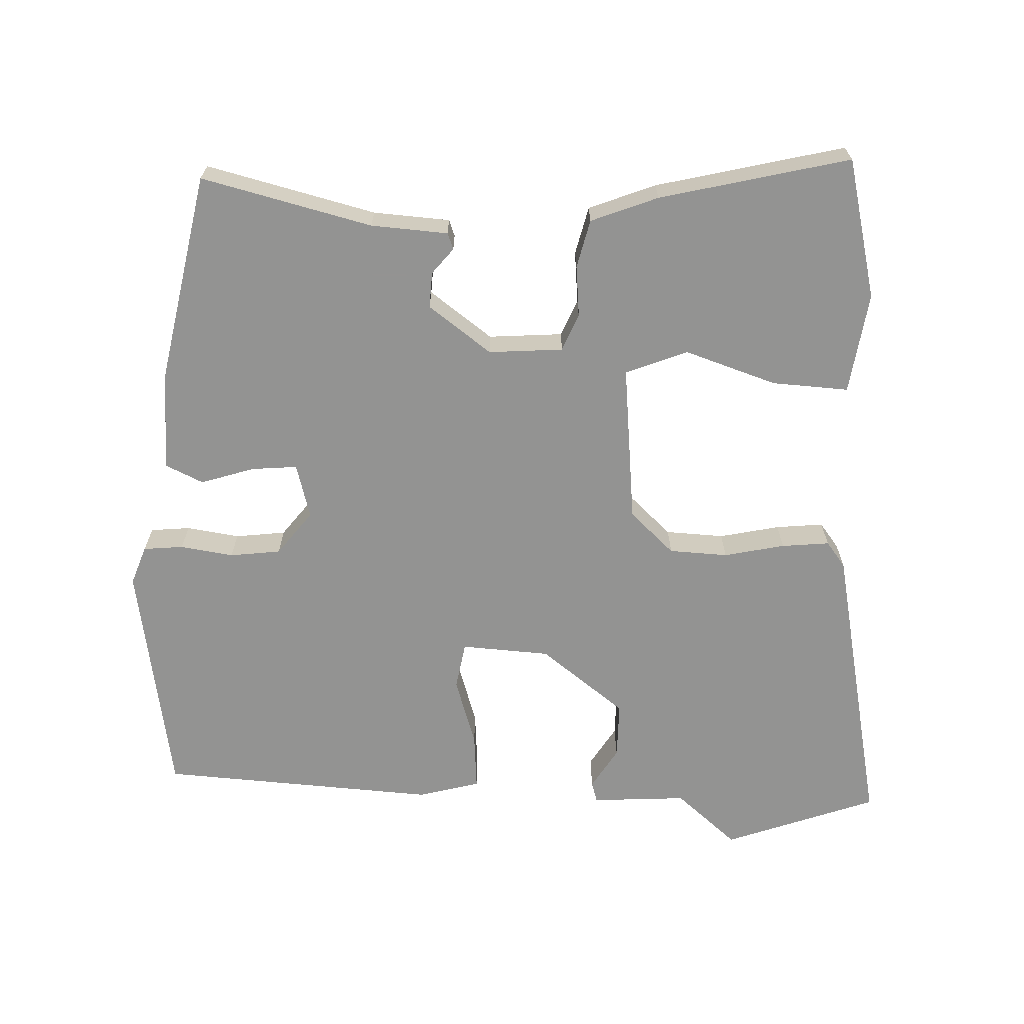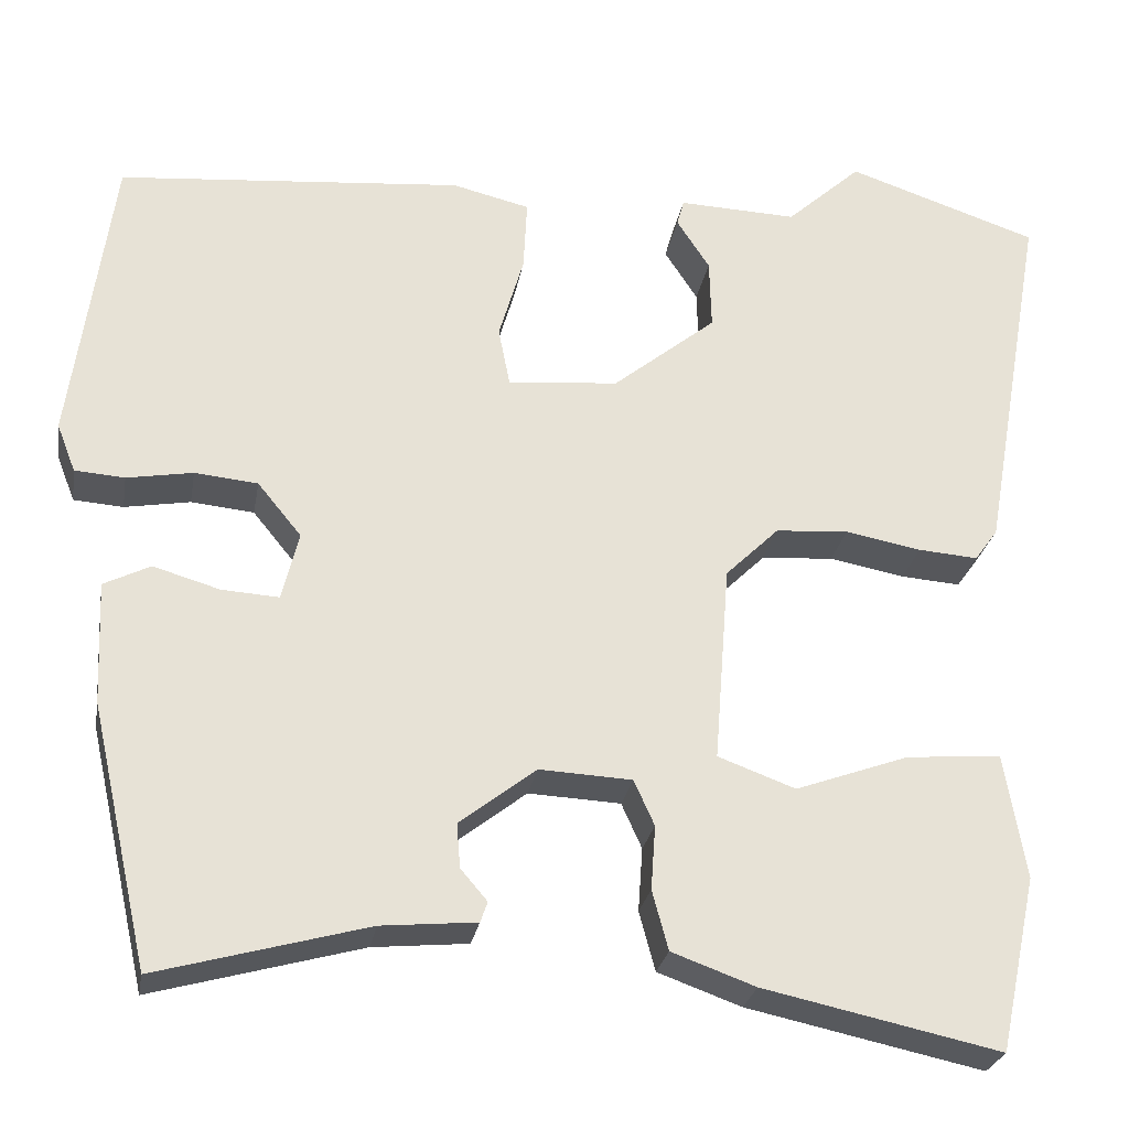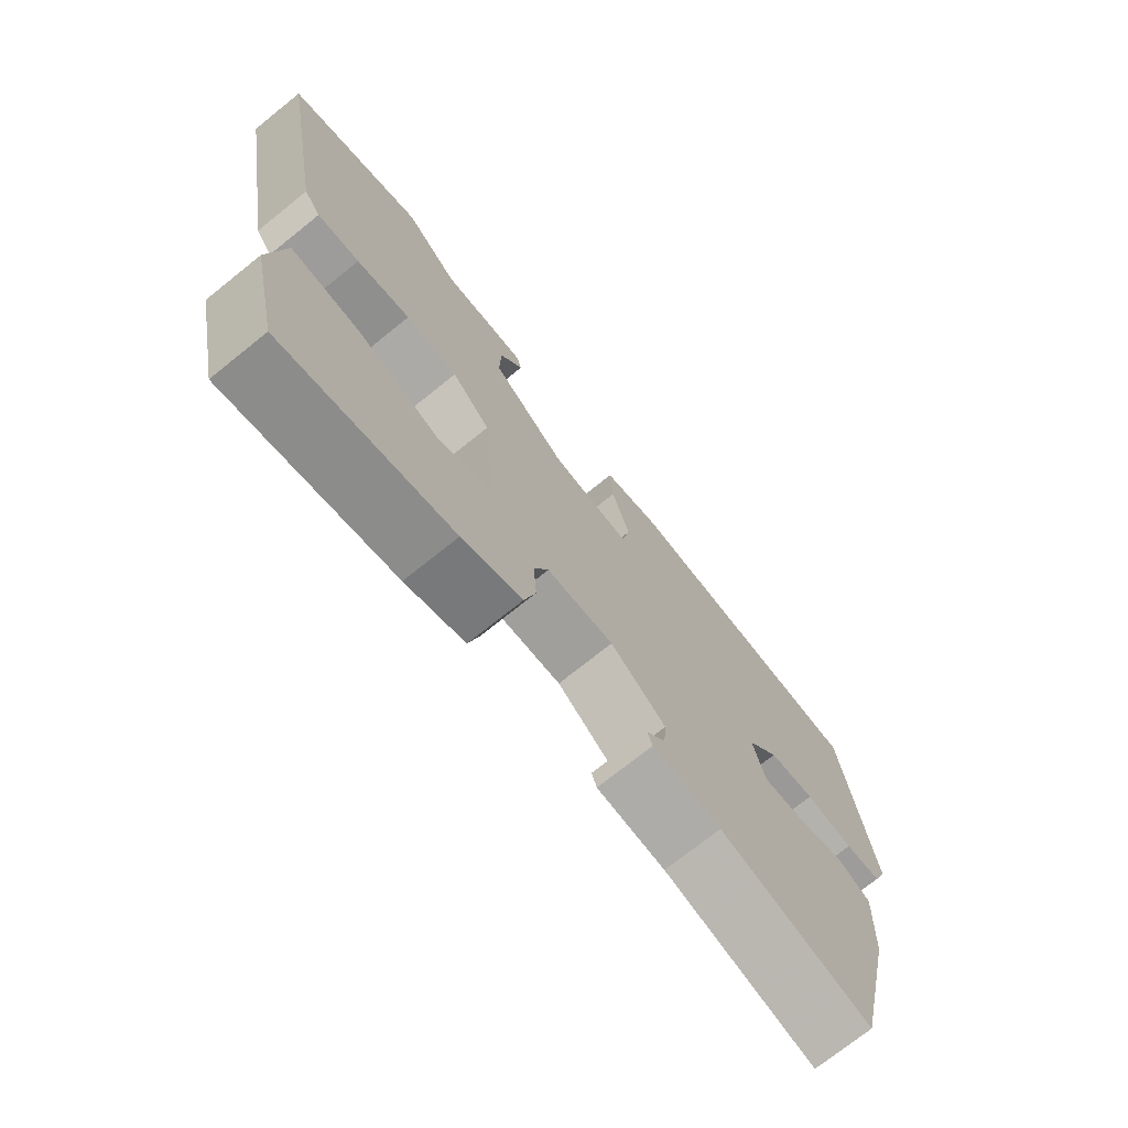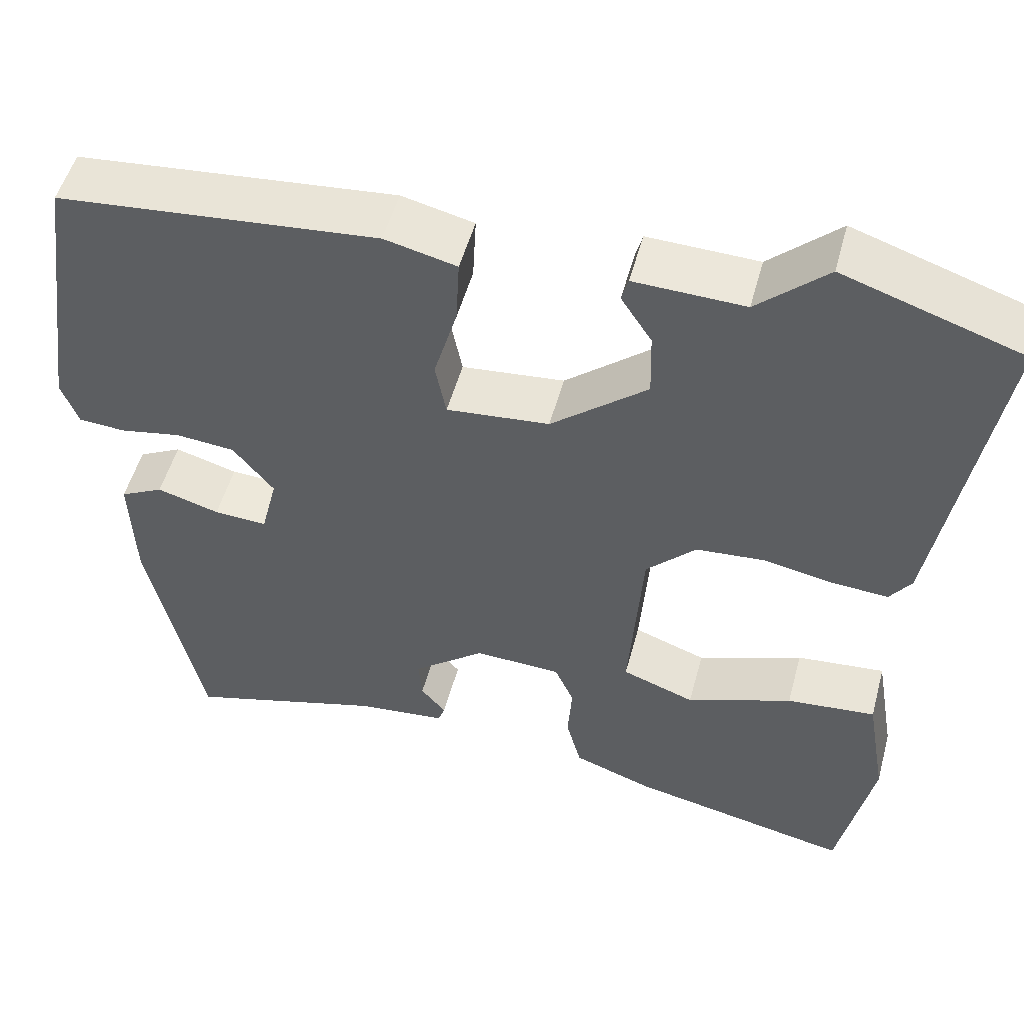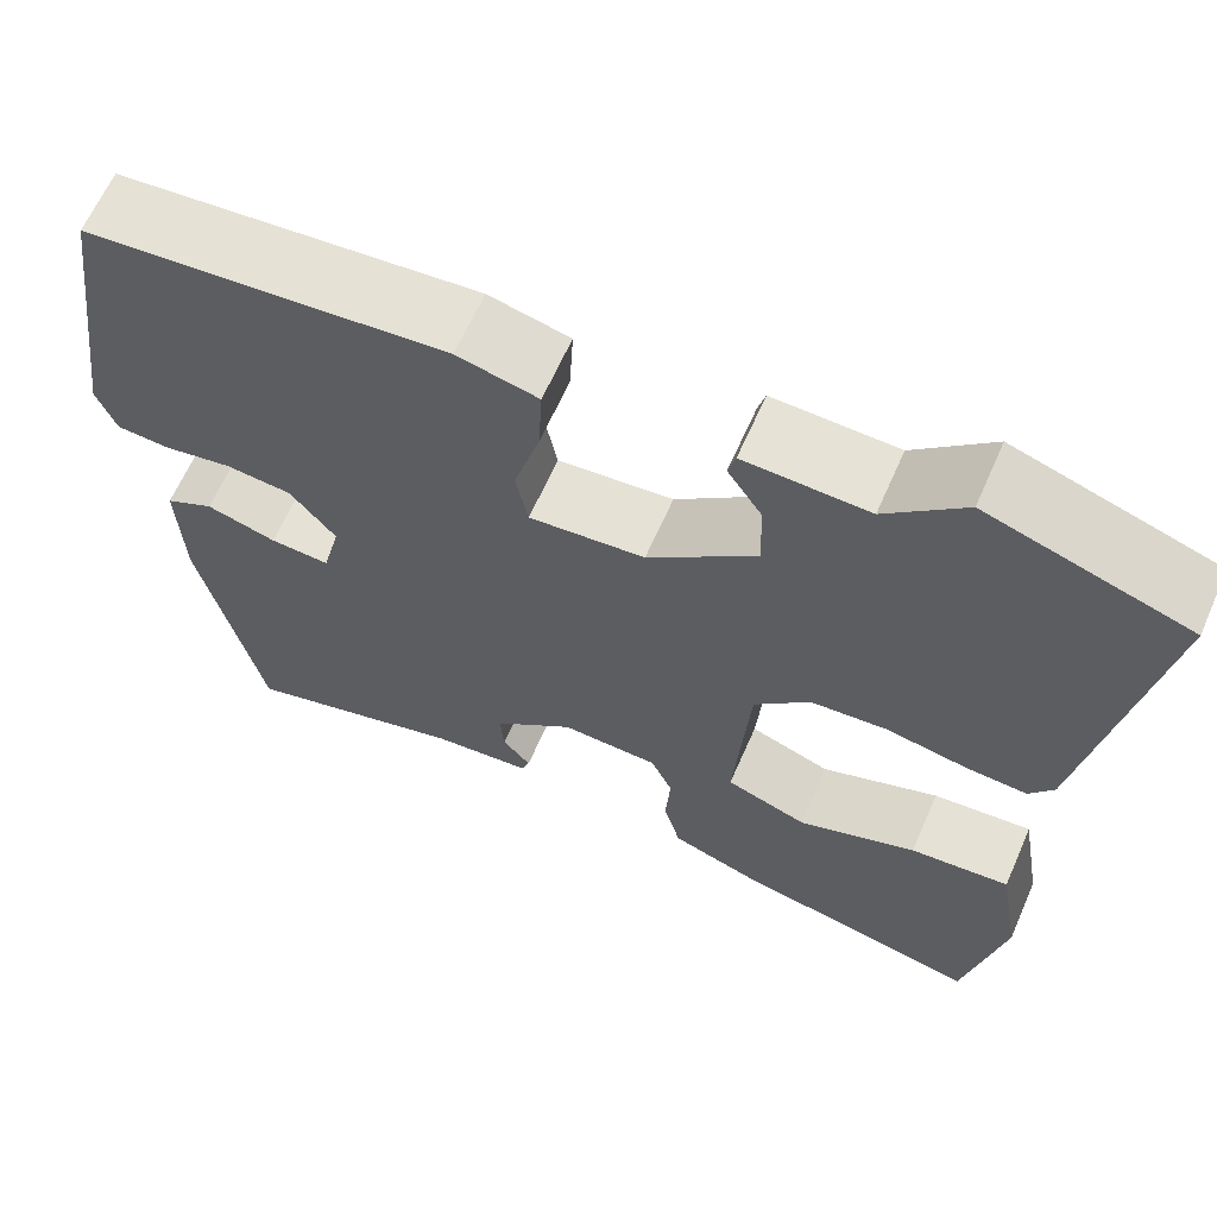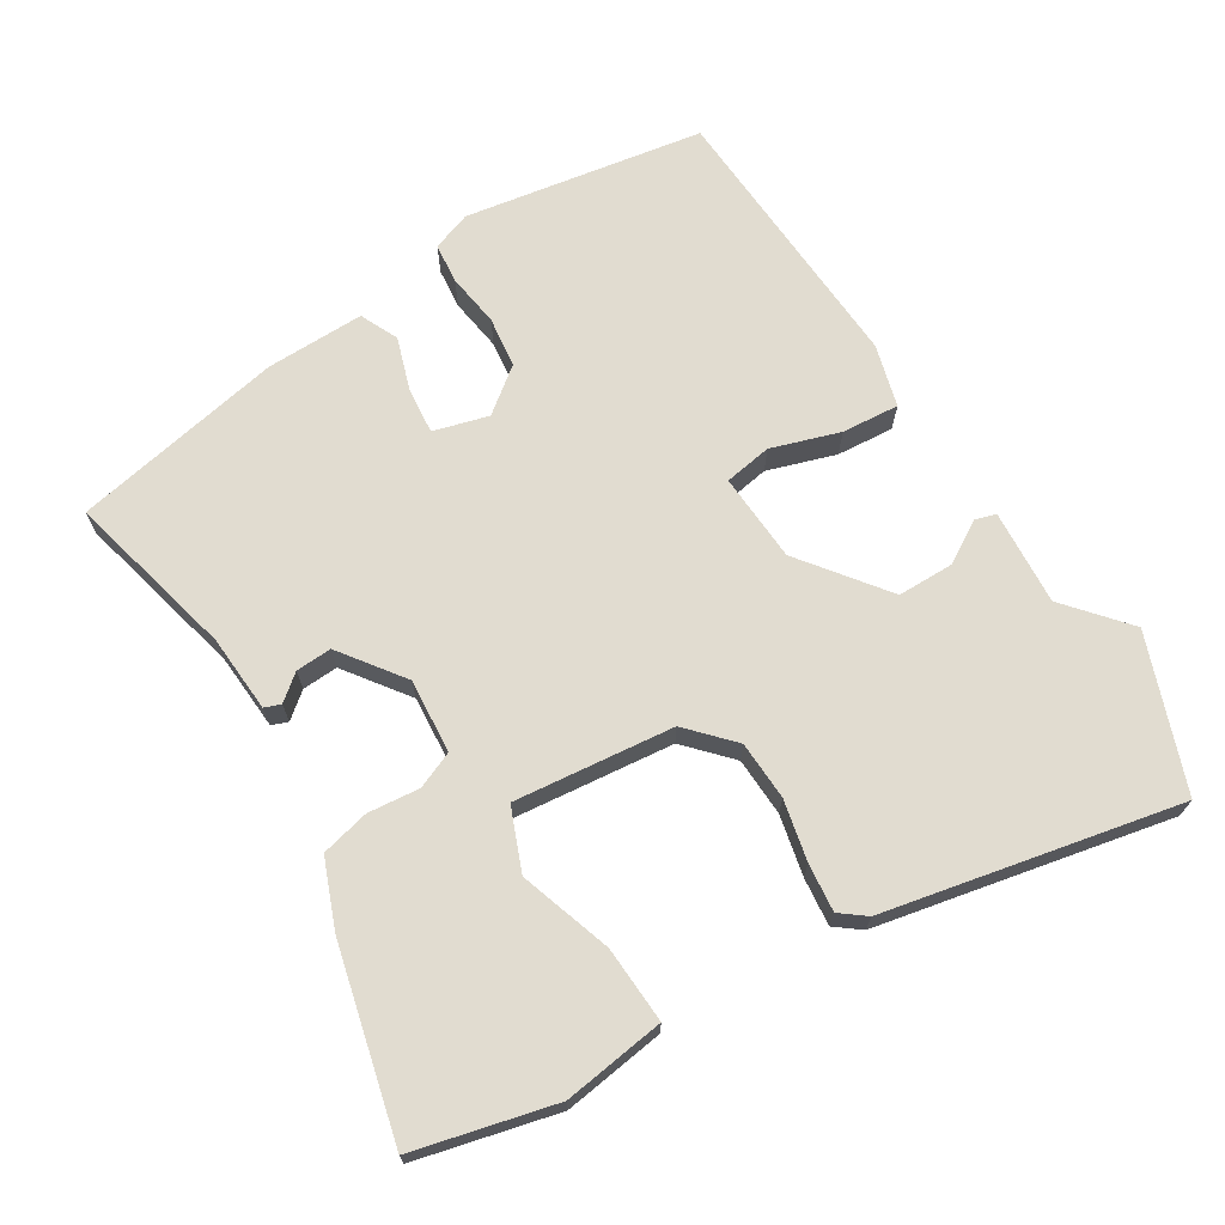
<metadata>
{"format":"obj","ext":"obj","renderer":"f3d","projection":"perspective","resolution":1024,"background":"white","views":[{"elev":-66.7,"azim":179.4,"up":"+Y"},{"elev":-26.5,"azim":170.2,"up":"+Z"},{"elev":-73.1,"azim":-51.2,"up":"+Z"},{"elev":51.0,"azim":-165.1,"up":"+Z"},{"elev":63.8,"azim":-156.3,"up":"+Z"},{"elev":69.4,"azim":-120.0,"up":"+Y"}]}
</metadata>
<code>
v 0.5 0.07 0.428
v 0.546 0.07 0.094
v 0.525 0.07 0.04
v 0.469 0.07 0.036
v 0.395 0.07 0.049
v 0.324 0.07 0.042
v 0.275 0.07 -0.018
v 0.294 0.07 -0.095
v 0.358 0.07 -0.091
v 0.433 0.07 -0.069
v 0.485 0.07 -0.095
v 0.479 0.07 -0.233
v 0.413 0.07 -0.526
v 0.177 0.07 -0.461
v 0.07 0.07 -0.451
v 0.062 0.07 -0.428
v 0.092 0.07 -0.393
v 0.096 0.07 -0.343
v 0.01 0.07 -0.276
v -0.094 0.07 -0.281
v -0.117 0.07 -0.332
v -0.112 0.07 -0.404
v -0.13 0.07 -0.471
v -0.224 0.07 -0.505
v -0.49 0.07 -0.562
v -0.532 0.07 -0.365
v -0.508 0.07 -0.224
v -0.401 0.07 -0.233
v -0.274 0.07 -0.279
v -0.187 0.07 -0.247
v -0.204 0.07 -0.024
v -0.264 0.07 0.035
v -0.346 0.07 0.041
v -0.431 0.07 0.025
v -0.498 0.07 0.02
v -0.524 0.07 0.056
v -0.596 0.07 0.468
v -0.381 0.07 0.54
v -0.297 0.07 0.464
v -0.164 0.07 0.469
v -0.156 0.07 0.44
v -0.193 0.07 0.383
v -0.195 0.07 0.304
v -0.079 0.07 0.21
v 0.045 0.07 0.199
v 0.058 0.07 0.265
v 0.03 0.07 0.361
v 0.026 0.07 0.441
v 0.113 0.07 0.462
v 0.5 0 0.428
v 0.546 0 0.094
v 0.525 0 0.04
v 0.469 0 0.036
v 0.395 0 0.049
v 0.324 0 0.042
v 0.275 0 -0.018
v 0.294 0 -0.095
v 0.358 0 -0.091
v 0.433 0 -0.069
v 0.485 0 -0.095
v 0.479 0 -0.233
v 0.413 0 -0.526
v 0.177 0 -0.461
v 0.07 0 -0.451
v 0.062 0 -0.428
v 0.092 0 -0.393
v 0.096 0 -0.343
v 0.01 0 -0.276
v -0.094 0 -0.281
v -0.117 0 -0.332
v -0.112 0 -0.404
v -0.13 0 -0.471
v -0.224 0 -0.505
v -0.49 0 -0.562
v -0.532 0 -0.365
v -0.508 0 -0.224
v -0.401 0 -0.233
v -0.274 0 -0.279
v -0.187 0 -0.247
v -0.204 0 -0.024
v -0.264 0 0.035
v -0.346 0 0.041
v -0.431 0 0.025
v -0.498 0 0.02
v -0.524 0 0.056
v -0.596 0 0.468
v -0.381 0 0.54
v -0.297 0 0.464
v -0.164 0 0.469
v -0.156 0 0.44
v -0.193 0 0.383
v -0.195 0 0.304
v -0.079 0 0.21
v 0.045 0 0.199
v 0.058 0 0.265
v 0.03 0 0.361
v 0.026 0 0.441
v 0.113 0 0.462
f 46 47 48 49
f 45 46 49 1
f 39 40 41 42
f 39 42 43
f 38 39 43
f 37 38 43
f 36 37 43 44
f 33 34 35 36
f 32 33 36 44
f 26 27 28 29
f 24 25 26 29
f 24 29 30
f 21 22 23 24
f 20 21 24 30
f 19 20 30 31
f 14 15 16 17
f 14 17 18
f 13 14 18
f 9 10 11 12
f 8 9 12 13
f 2 3 4 5
f 45 1 2 5
f 45 5 6
f 31 32 44 45
f 31 45 6 7
f 19 31 7 8
f 8 13 18 19
f 98 97 96 95
f 50 98 95 94
f 91 90 89 88
f 92 91 88
f 92 88 87
f 92 87 86
f 93 92 86 85
f 85 84 83 82
f 93 85 82 81
f 78 77 76 75
f 78 75 74 73
f 79 78 73
f 73 72 71 70
f 79 73 70 69
f 80 79 69 68
f 66 65 64 63
f 67 66 63
f 67 63 62
f 61 60 59 58
f 62 61 58 57
f 54 53 52 51
f 54 51 50 94
f 55 54 94
f 94 93 81 80
f 56 55 94 80
f 57 56 80 68
f 68 67 62 57
f 1 50 51 2
f 2 51 52 3
f 3 52 53 4
f 4 53 54 5
f 5 54 55 6
f 6 55 56 7
f 7 56 57 8
f 8 57 58 9
f 9 58 59 10
f 10 59 60 11
f 11 60 61 12
f 12 61 62 13
f 13 62 63 14
f 14 63 64 15
f 15 64 65 16
f 16 65 66 17
f 17 66 67 18
f 18 67 68 19
f 19 68 69 20
f 20 69 70 21
f 21 70 71 22
f 22 71 72 23
f 23 72 73 24
f 24 73 74 25
f 25 74 75 26
f 26 75 76 27
f 27 76 77 28
f 28 77 78 29
f 29 78 79 30
f 30 79 80 31
f 31 80 81 32
f 32 81 82 33
f 33 82 83 34
f 34 83 84 35
f 35 84 85 36
f 36 85 86 37
f 37 86 87 38
f 38 87 88 39
f 39 88 89 40
f 40 89 90 41
f 41 90 91 42
f 42 91 92 43
f 43 92 93 44
f 44 93 94 45
f 45 94 95 46
f 46 95 96 47
f 47 96 97 48
f 48 97 98 49
f 49 98 50 1

</code>
